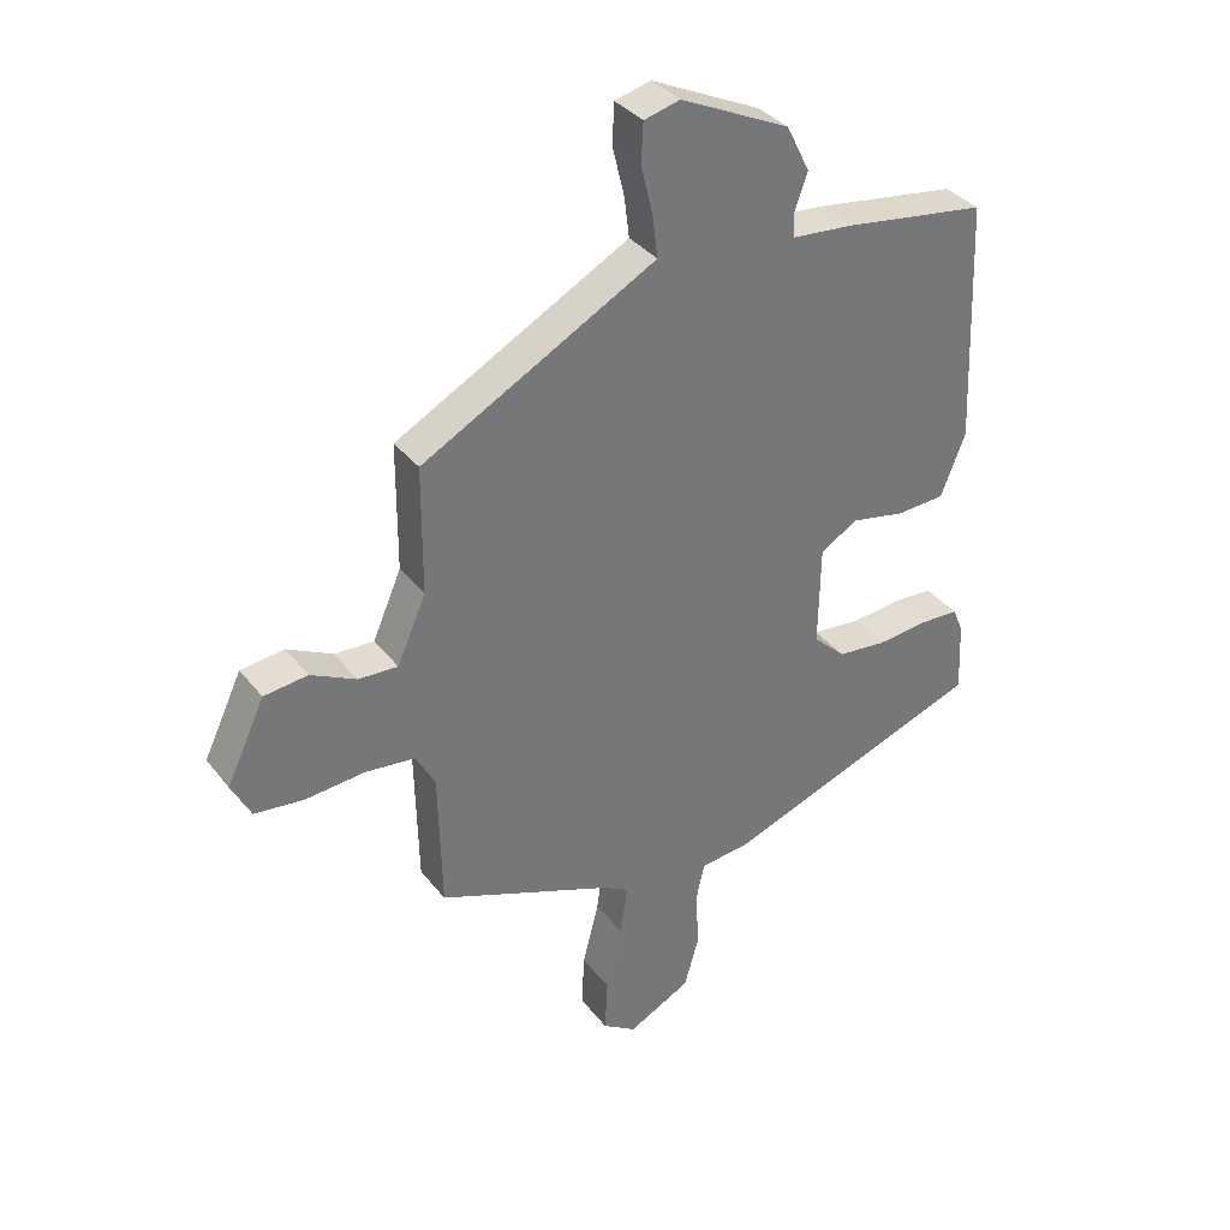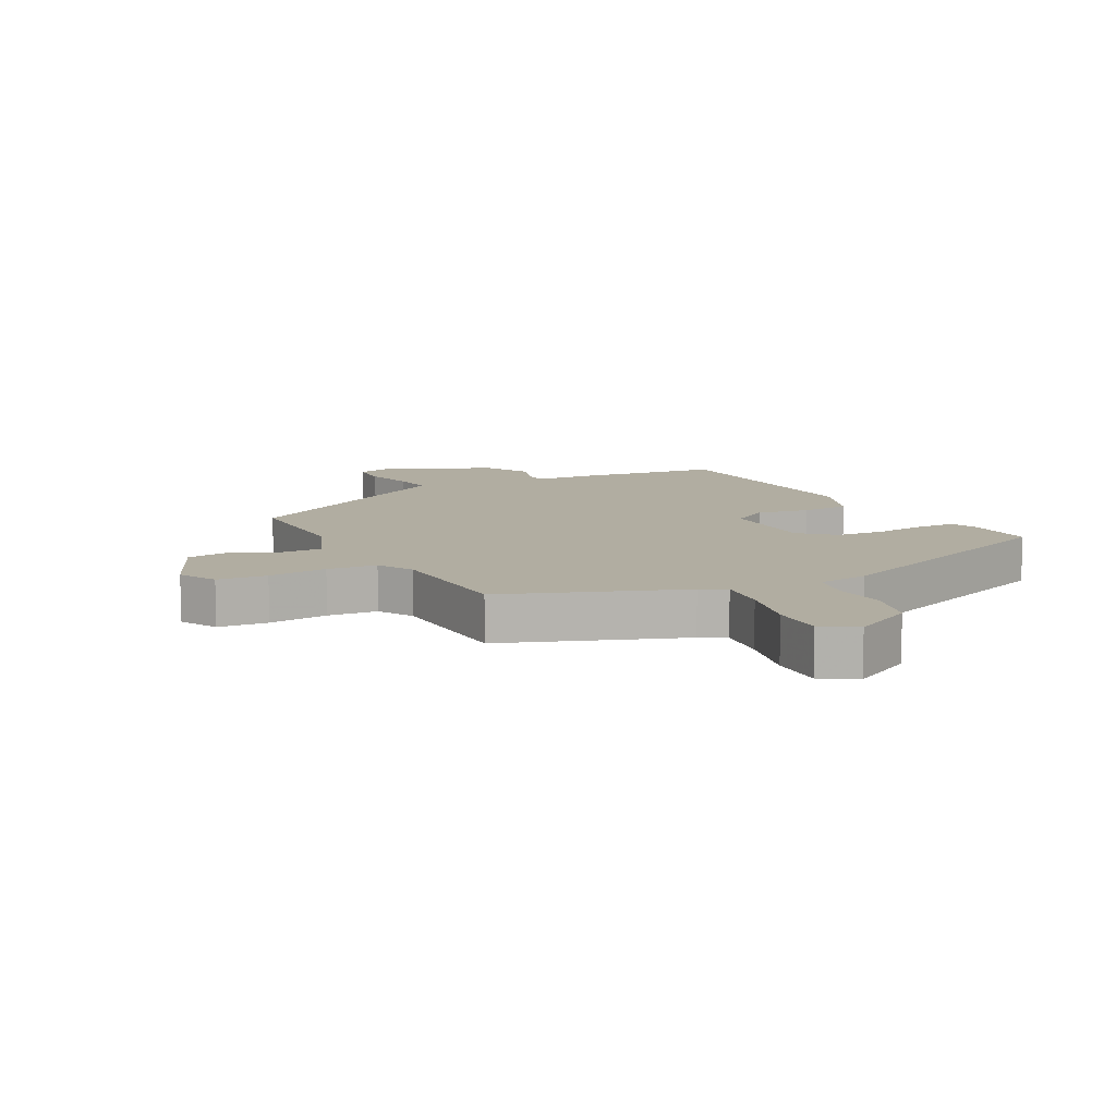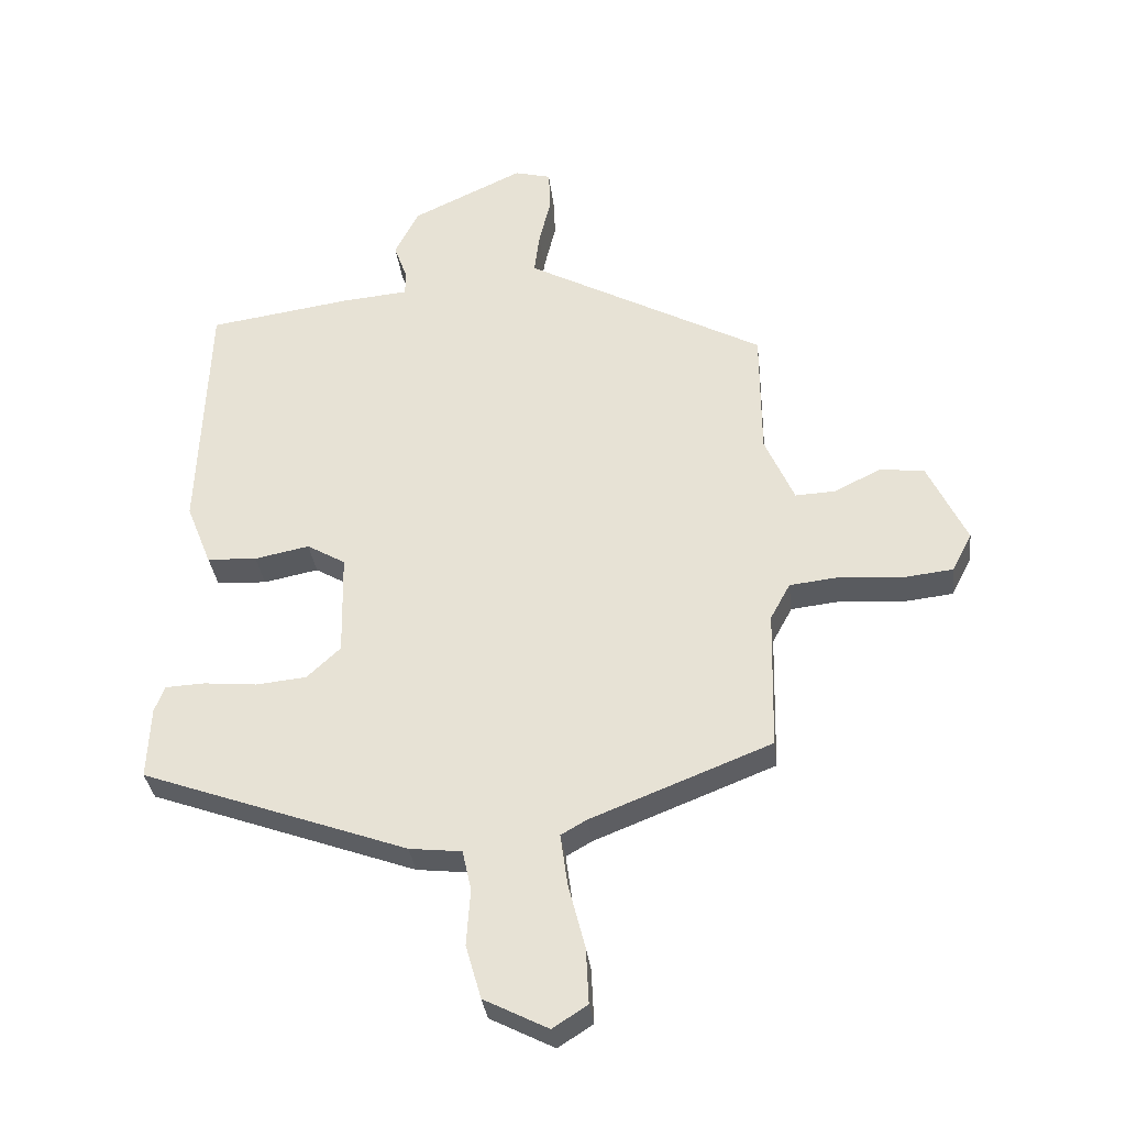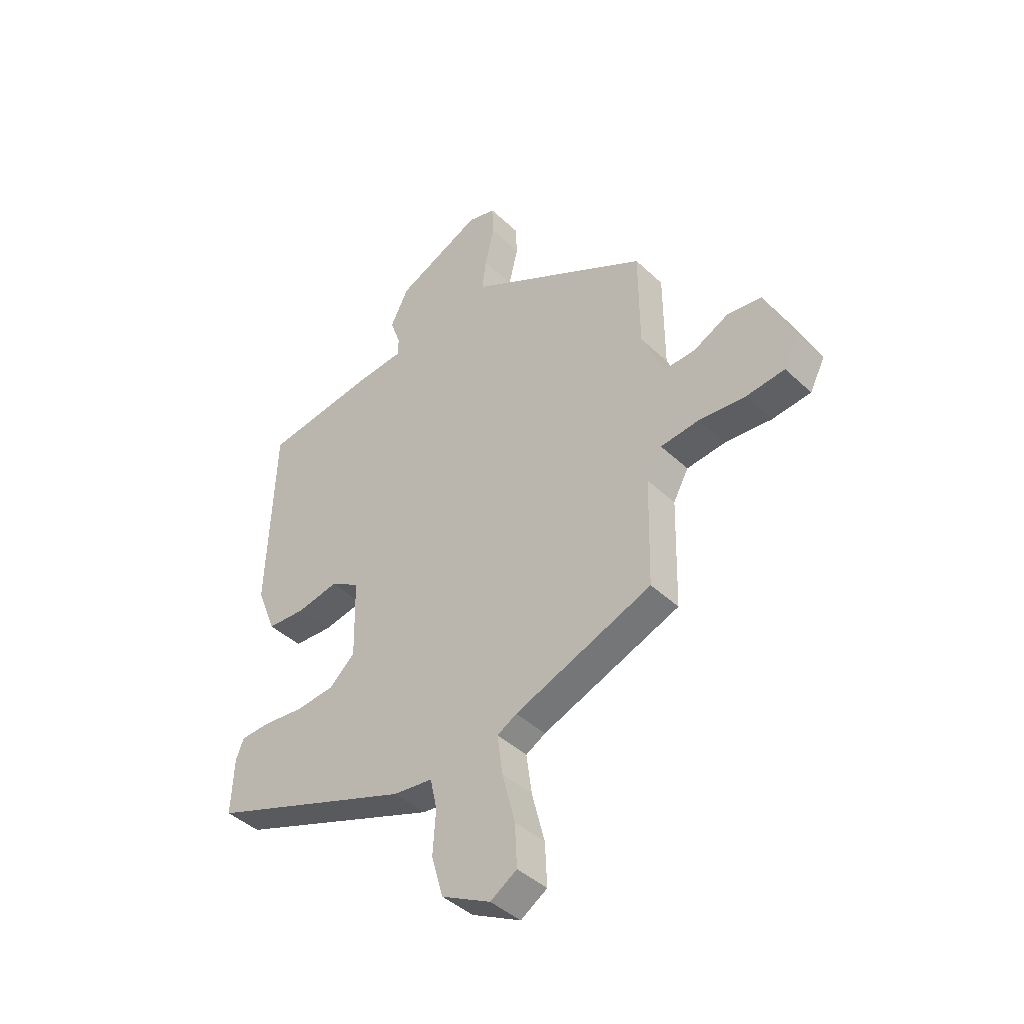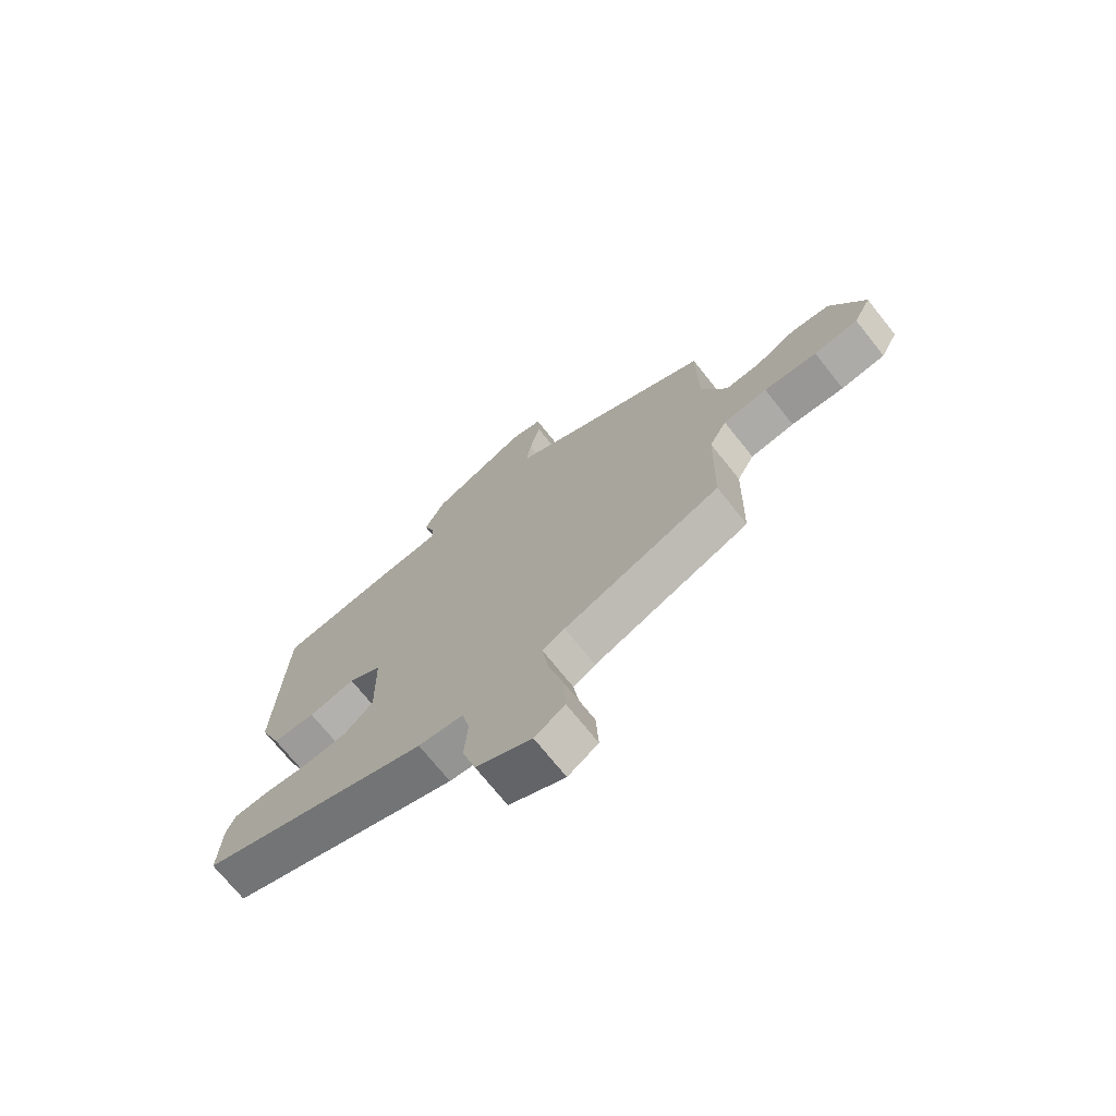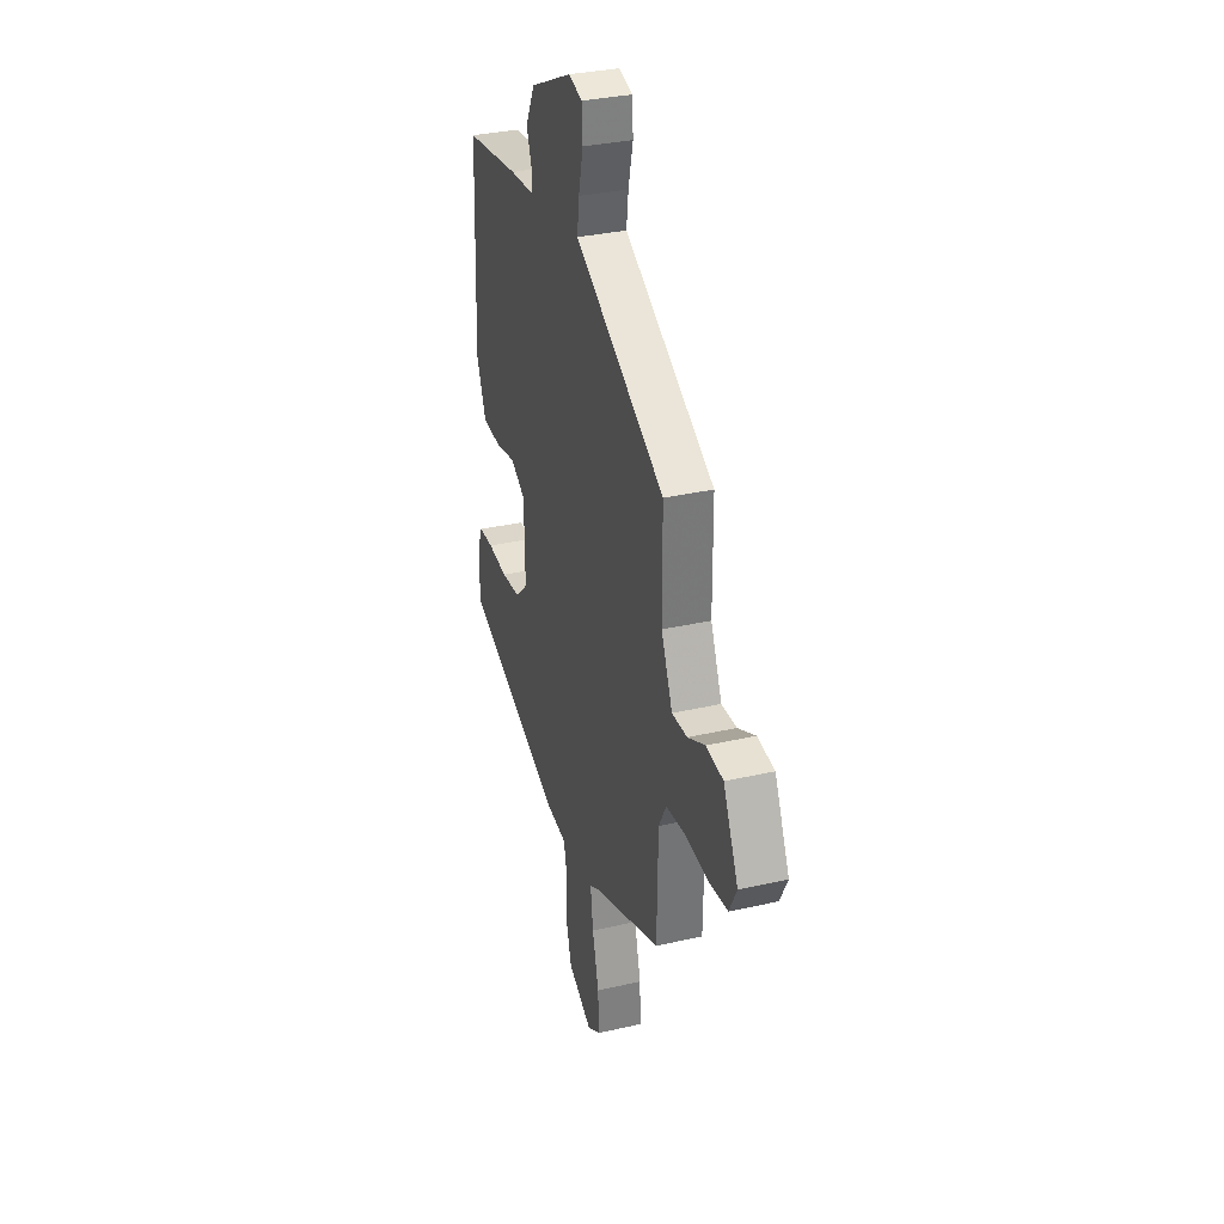
<metadata>
{"format":"obj","ext":"obj","renderer":"f3d","projection":"perspective","resolution":1024,"background":"white","views":[{"elev":35.2,"azim":147.5,"up":"+Z"},{"elev":10.3,"azim":151.1,"up":"+Y"},{"elev":-33.4,"azim":6.7,"up":"+Z"},{"elev":-41.9,"azim":41.5,"up":"+Z"},{"elev":-71.8,"azim":38.6,"up":"+Z"},{"elev":32.8,"azim":72.4,"up":"+Z"}]}
</metadata>
<code>
v 0.464 0.07 -0.39
v 0.183 0.07 -0.501
v 0.143 0.07 -0.524
v 0.154 0.07 -0.605
v 0.18 0.07 -0.707
v 0.184 0.07 -0.793
v 0.13 0.07 -0.828
v 0.03 0.07 -0.777
v 0.006 0.07 -0.693
v 0.012 0.07 -0.605
v -0.002 0.07 -0.542
v -0.083 0.07 -0.533
v -0.498 0.07 -0.383
v -0.493 0.07 -0.27
v -0.477 0.07 -0.229
v -0.416 0.07 -0.226
v -0.333 0.07 -0.234
v -0.254 0.07 -0.226
v -0.202 0.07 -0.177
v -0.205 0.07 -0.016
v -0.265 0.07 0.019
v -0.35 0.07 0.002
v -0.428 0.07 0.006
v -0.467 0.07 0.104
v -0.452 0.07 0.491
v -0.227 0.07 0.524
v -0.126 0.07 0.533
v -0.125 0.07 0.57
v -0.146 0.07 0.629
v -0.109 0.07 0.703
v 0.065 0.07 0.785
v 0.122 0.07 0.77
v 0.125 0.07 0.707
v 0.106 0.07 0.628
v 0.098 0.07 0.564
v 0.133 0.07 0.545
v 0.471 0.07 0.362
v 0.472 0.07 0.16
v 0.518 0.07 0.055
v 0.581 0.07 0.058
v 0.653 0.07 0.094
v 0.723 0.07 0.086
v 0.784 0.07 -0.043
v 0.753 0.07 -0.103
v 0.674 0.07 -0.112
v 0.579 0.07 -0.104
v 0.5 0.07 -0.113
v 0.469 0.07 -0.17
v 0.464 0 -0.39
v 0.183 0 -0.501
v 0.143 0 -0.524
v 0.154 0 -0.605
v 0.18 0 -0.707
v 0.184 0 -0.793
v 0.13 0 -0.828
v 0.03 0 -0.777
v 0.006 0 -0.693
v 0.012 0 -0.605
v -0.002 0 -0.542
v -0.083 0 -0.533
v -0.498 0 -0.383
v -0.493 0 -0.27
v -0.477 0 -0.229
v -0.416 0 -0.226
v -0.333 0 -0.234
v -0.254 0 -0.226
v -0.202 0 -0.177
v -0.205 0 -0.016
v -0.265 0 0.019
v -0.35 0 0.002
v -0.428 0 0.006
v -0.467 0 0.104
v -0.452 0 0.491
v -0.227 0 0.524
v -0.126 0 0.533
v -0.125 0 0.57
v -0.146 0 0.629
v -0.109 0 0.703
v 0.065 0 0.785
v 0.122 0 0.77
v 0.125 0 0.707
v 0.106 0 0.628
v 0.098 0 0.564
v 0.133 0 0.545
v 0.471 0 0.362
v 0.472 0 0.16
v 0.518 0 0.055
v 0.581 0 0.058
v 0.653 0 0.094
v 0.723 0 0.086
v 0.784 0 -0.043
v 0.753 0 -0.103
v 0.674 0 -0.112
v 0.579 0 -0.104
v 0.5 0 -0.113
v 0.469 0 -0.17
f 44 45 46
f 43 44 46
f 42 43 46
f 41 42 46
f 40 41 46
f 39 40 46 47
f 38 39 47 48
f 48 1 2
f 38 48 2
f 37 38 2
f 36 37 2
f 32 33 34
f 31 32 34
f 30 31 34
f 29 30 34
f 28 29 34
f 27 28 34 35
f 25 26 27
f 24 25 27
f 23 24 27
f 22 23 27
f 21 22 27
f 27 35 36
f 21 27 36
f 20 21 36
f 15 16 17
f 14 15 17
f 13 14 17
f 12 13 17
f 11 12 17
f 11 17 18
f 8 9 10
f 7 8 10
f 6 7 10
f 5 6 10
f 4 5 10
f 3 4 10 11
f 2 3 11
f 36 2 11
f 20 36 11
f 19 20 11
f 11 18 19
f 94 93 92
f 94 92 91
f 94 91 90
f 94 90 89
f 94 89 88
f 95 94 88 87
f 96 95 87 86
f 50 49 96
f 50 96 86
f 50 86 85
f 50 85 84
f 82 81 80
f 82 80 79
f 82 79 78
f 82 78 77
f 82 77 76
f 83 82 76 75
f 75 74 73
f 75 73 72
f 75 72 71
f 75 71 70
f 75 70 69
f 84 83 75
f 84 75 69
f 84 69 68
f 65 64 63
f 65 63 62
f 65 62 61
f 65 61 60
f 65 60 59
f 66 65 59
f 58 57 56
f 58 56 55
f 58 55 54
f 58 54 53
f 58 53 52
f 59 58 52 51
f 59 51 50
f 59 50 84
f 59 84 68
f 59 68 67
f 67 66 59
f 1 49 50 2
f 2 50 51 3
f 3 51 52 4
f 4 52 53 5
f 5 53 54 6
f 6 54 55 7
f 7 55 56 8
f 8 56 57 9
f 9 57 58 10
f 10 58 59 11
f 11 59 60 12
f 12 60 61 13
f 13 61 62 14
f 14 62 63 15
f 15 63 64 16
f 16 64 65 17
f 17 65 66 18
f 18 66 67 19
f 19 67 68 20
f 20 68 69 21
f 21 69 70 22
f 22 70 71 23
f 23 71 72 24
f 24 72 73 25
f 25 73 74 26
f 26 74 75 27
f 27 75 76 28
f 28 76 77 29
f 29 77 78 30
f 30 78 79 31
f 31 79 80 32
f 32 80 81 33
f 33 81 82 34
f 34 82 83 35
f 35 83 84 36
f 36 84 85 37
f 37 85 86 38
f 38 86 87 39
f 39 87 88 40
f 40 88 89 41
f 41 89 90 42
f 42 90 91 43
f 43 91 92 44
f 44 92 93 45
f 45 93 94 46
f 46 94 95 47
f 47 95 96 48
f 48 96 49 1

</code>
